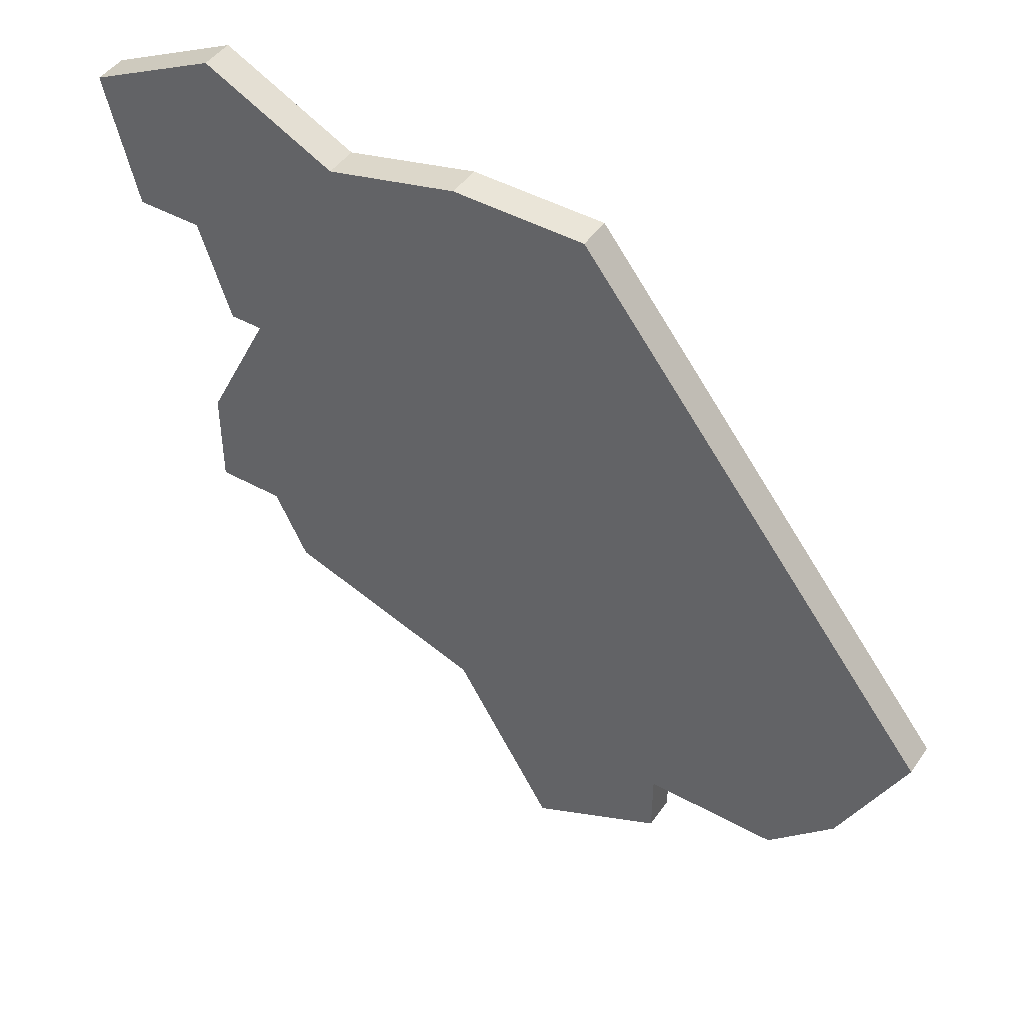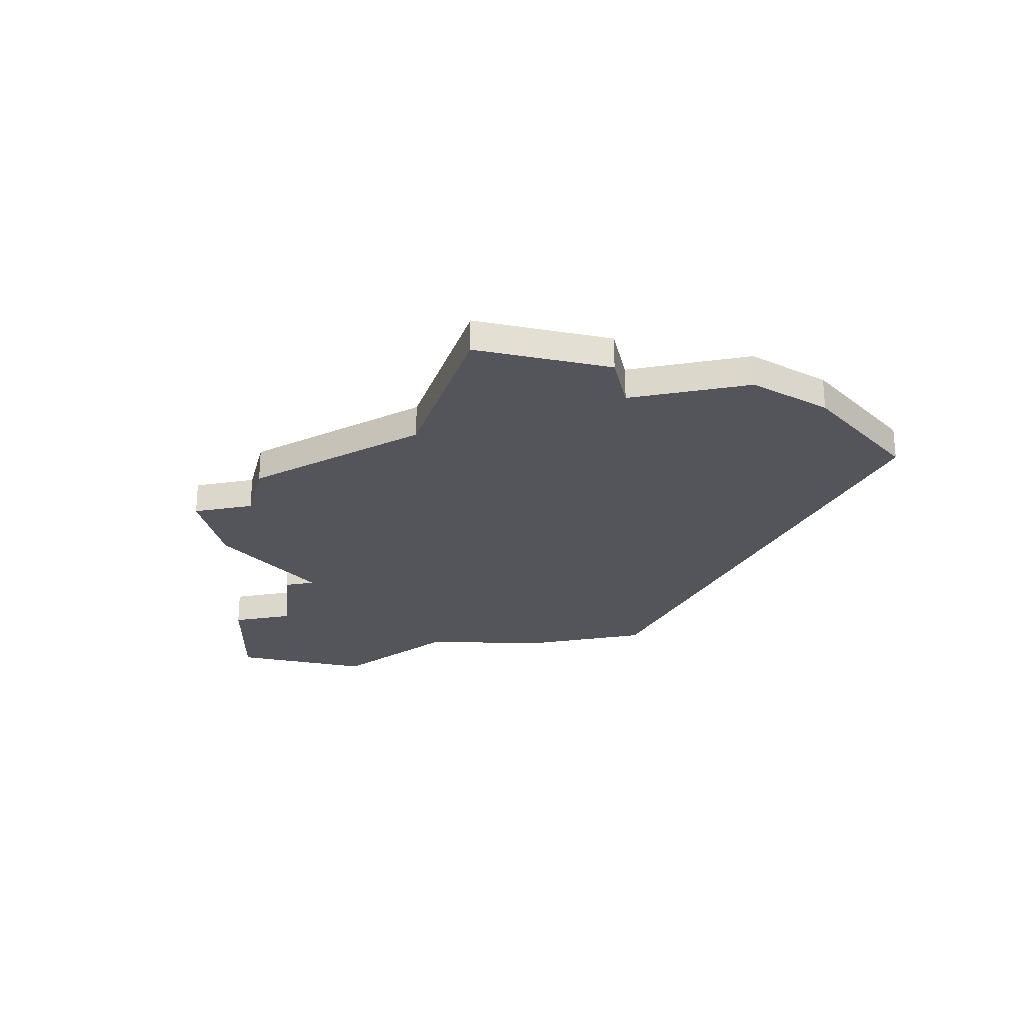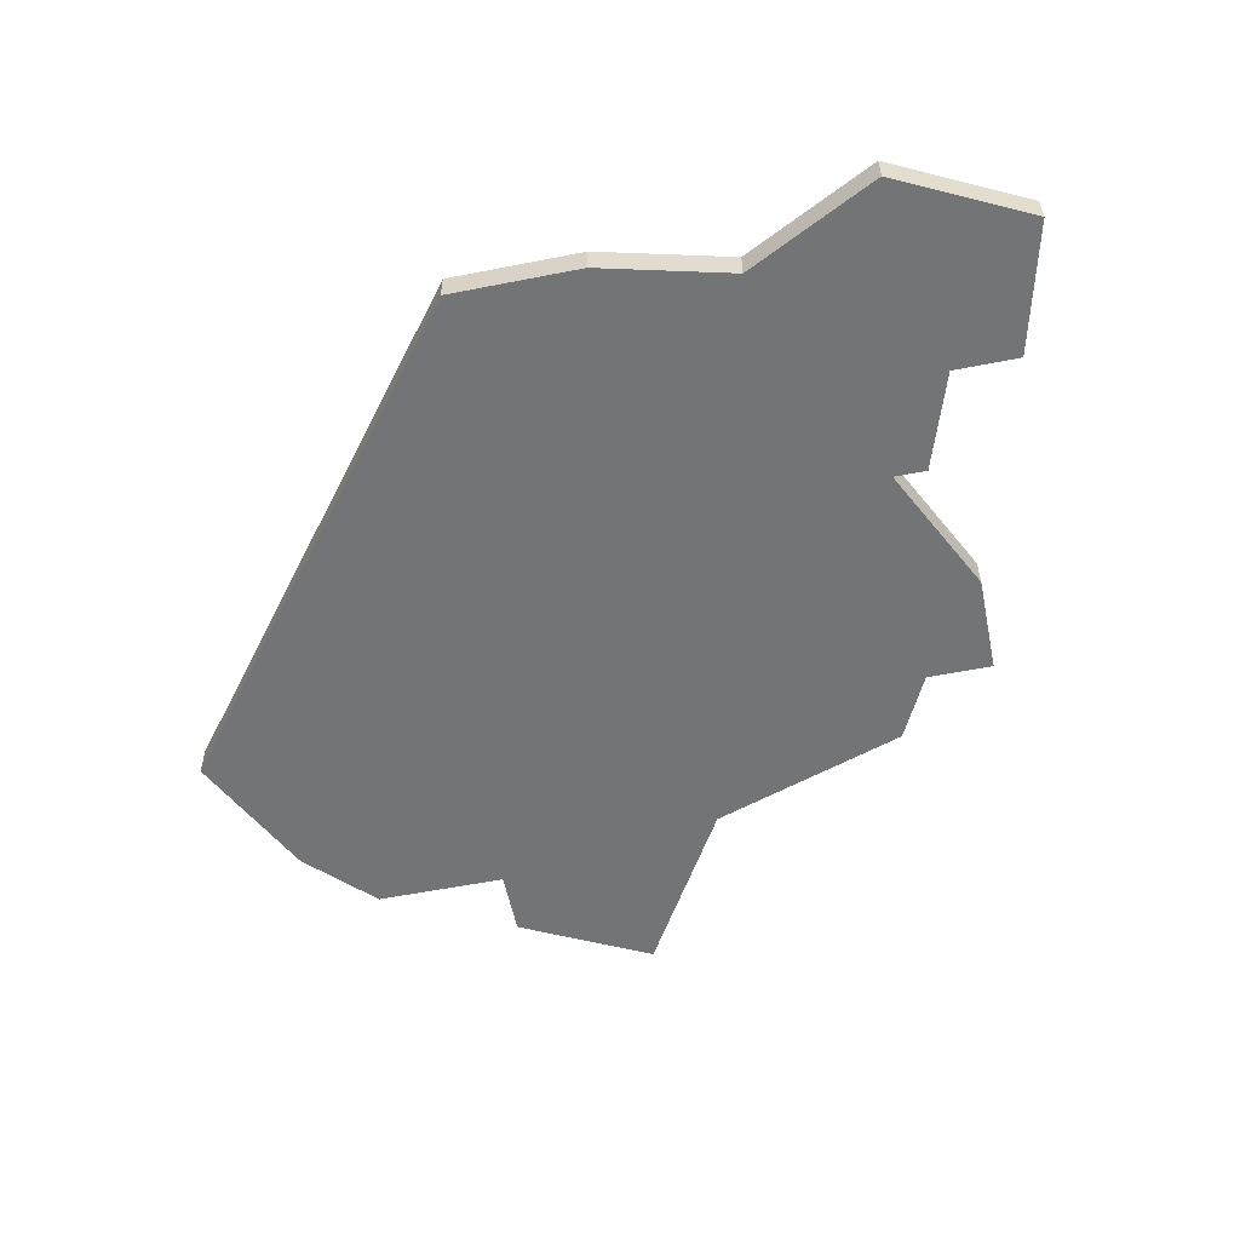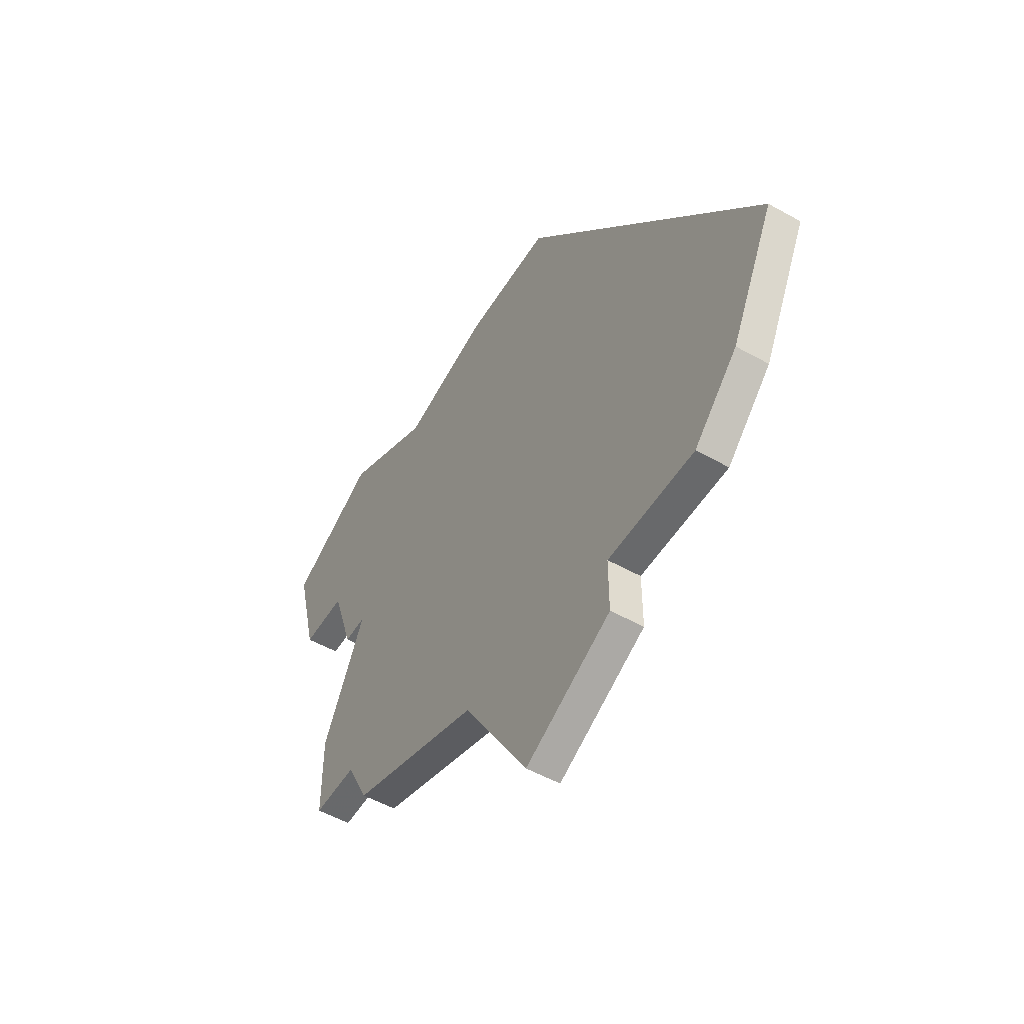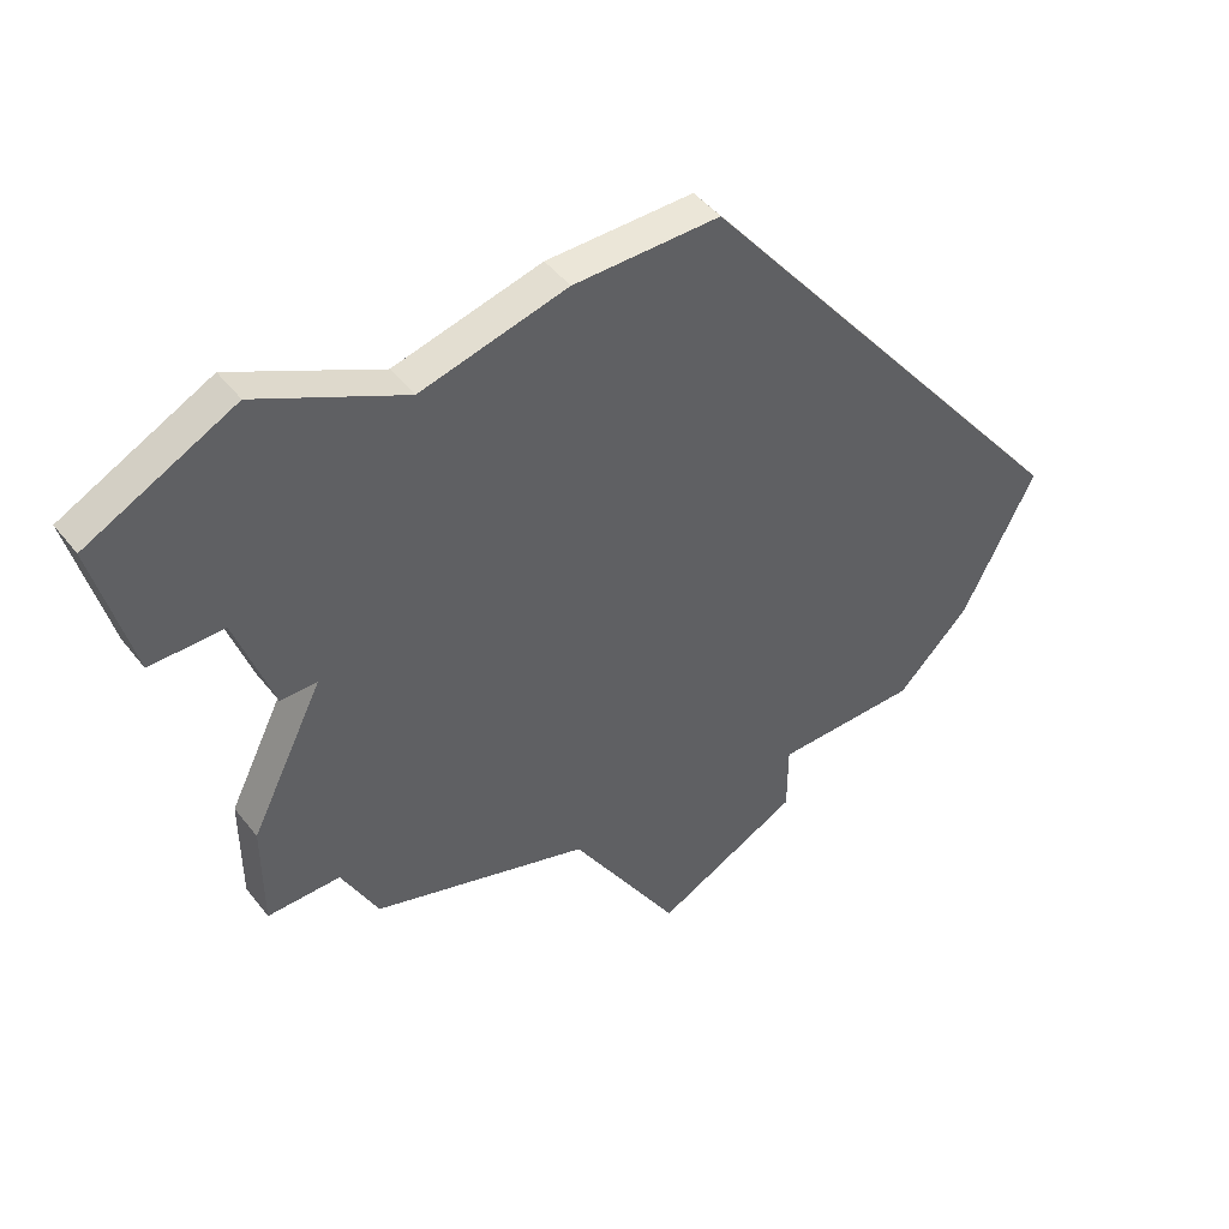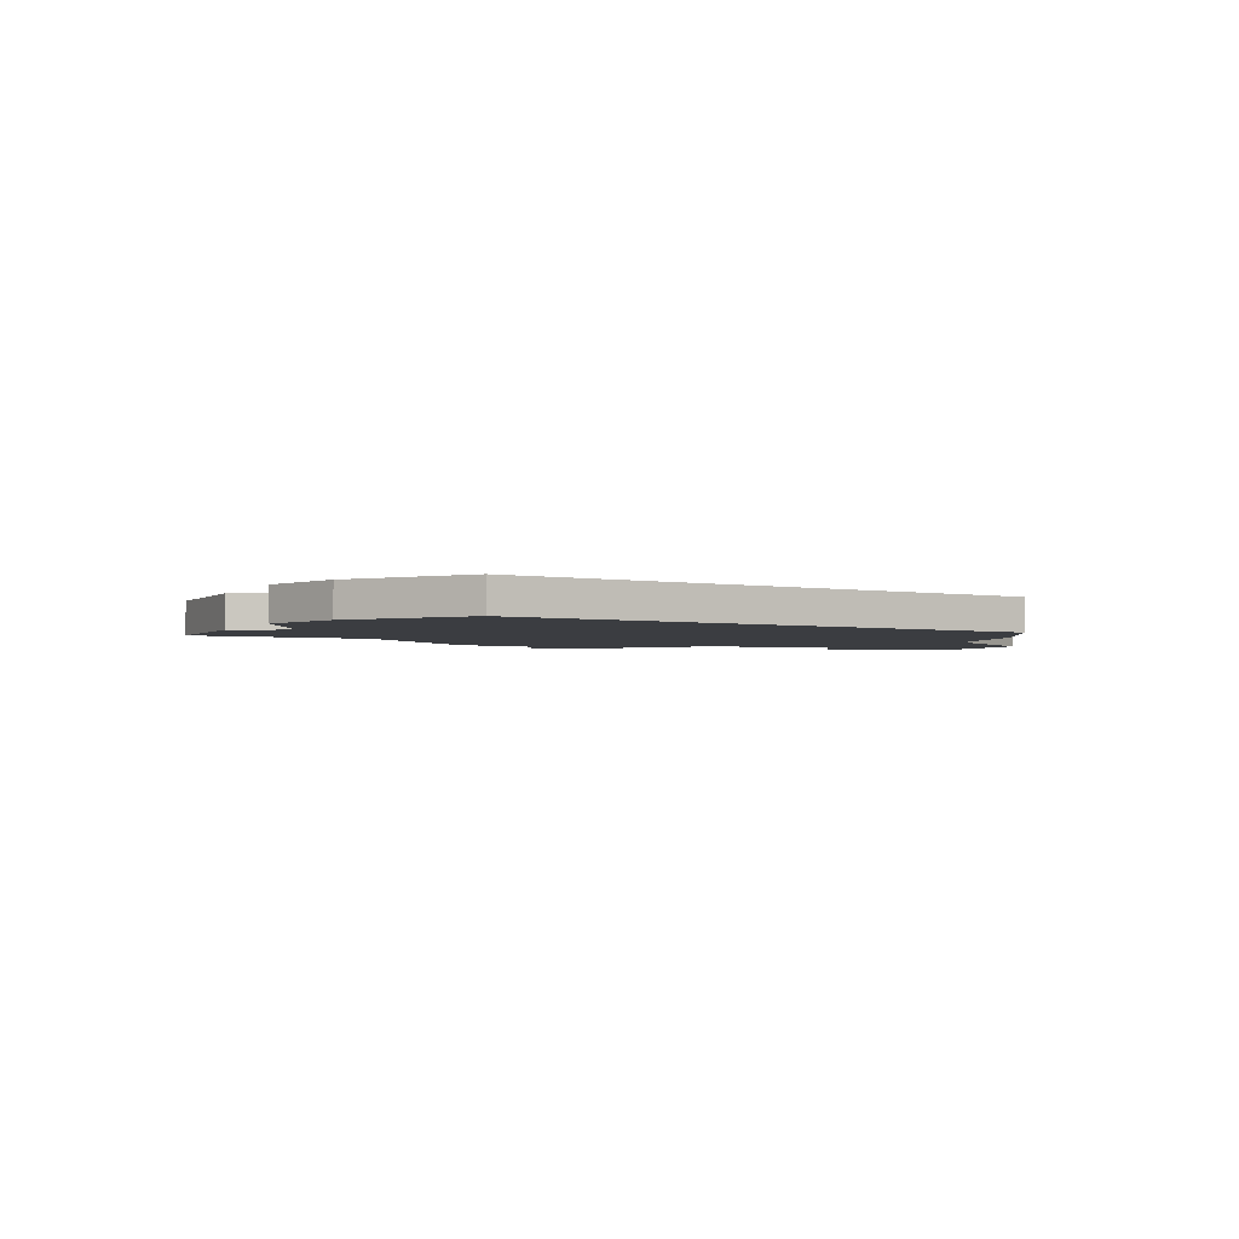
<metadata>
{"format":"obj","ext":"obj","renderer":"f3d","projection":"perspective","resolution":1024,"background":"white","views":[{"elev":45.4,"azim":32.6,"up":"+Y"},{"elev":-24.9,"azim":12.5,"up":"+Z"},{"elev":-56.1,"azim":-168.3,"up":"+Z"},{"elev":-52.6,"azim":58.9,"up":"+Y"},{"elev":46.5,"azim":-35.8,"up":"+Y"},{"elev":-2.5,"azim":92.9,"up":"+Z"}]}
</metadata>
<code>
v 4435 -1169 0
v 4431 -1169 0
v 4427 -1170 0
v 4423 -1168 0
v 4419 -1170 0
v 4420 -1174 0
v 4422 -1174 0
v 4423 -1177 0
v 4424 -1177 0
v 4422 -1181 0
v 4422 -1184 0
v 4424 -1184 0
v 4425 -1186 0
v 4431 -1188 0
v 4434 -1193 0
v 4438 -1191 0
v 4438 -1189 0
v 4442 -1189 0
v 4444 -1187 0
v 4446 -1183 0
v 4435 -1169 1
v 4431 -1169 1
v 4427 -1170 1
v 4423 -1168 1
v 4419 -1170 1
v 4420 -1174 1
v 4422 -1174 1
v 4423 -1177 1
v 4424 -1177 1
v 4422 -1181 1
v 4422 -1184 1
v 4424 -1184 1
v 4425 -1186 1
v 4431 -1188 1
v 4434 -1193 1
v 4438 -1191 1
v 4438 -1189 1
v 4442 -1189 1
v 4444 -1187 1
v 4446 -1183 1
f 2 1 20
f 5 4 3
f 7 6 5
f 9 8 7
f 11 10 9
f 14 13 12
f 16 15 14
f 19 18 17
f 2 20 19
f 7 5 3
f 12 11 9
f 16 14 12
f 2 19 17
f 7 3 2
f 16 12 9
f 2 17 16
f 9 7 2
f 2 16 9
f 40 21 22
f 23 24 25
f 25 26 27
f 27 28 29
f 29 30 31
f 32 33 34
f 34 35 36
f 37 38 39
f 39 40 22
f 23 25 27
f 29 31 32
f 32 34 36
f 37 39 22
f 22 23 27
f 29 32 36
f 36 37 22
f 22 27 29
f 29 36 22
f 22 21 2
f 2 21 1
f 23 22 3
f 3 22 2
f 24 23 4
f 4 23 3
f 25 24 5
f 5 24 4
f 26 25 6
f 6 25 5
f 27 26 7
f 7 26 6
f 28 27 8
f 8 27 7
f 29 28 9
f 9 28 8
f 30 29 10
f 10 29 9
f 31 30 11
f 11 30 10
f 32 31 12
f 12 31 11
f 33 32 13
f 13 32 12
f 34 33 14
f 14 33 13
f 35 34 15
f 15 34 14
f 36 35 16
f 16 35 15
f 37 36 17
f 17 36 16
f 38 37 18
f 18 37 17
f 39 38 19
f 19 38 18
f 21 40 1
f 1 40 20
f 40 39 20
f 20 39 19

</code>
